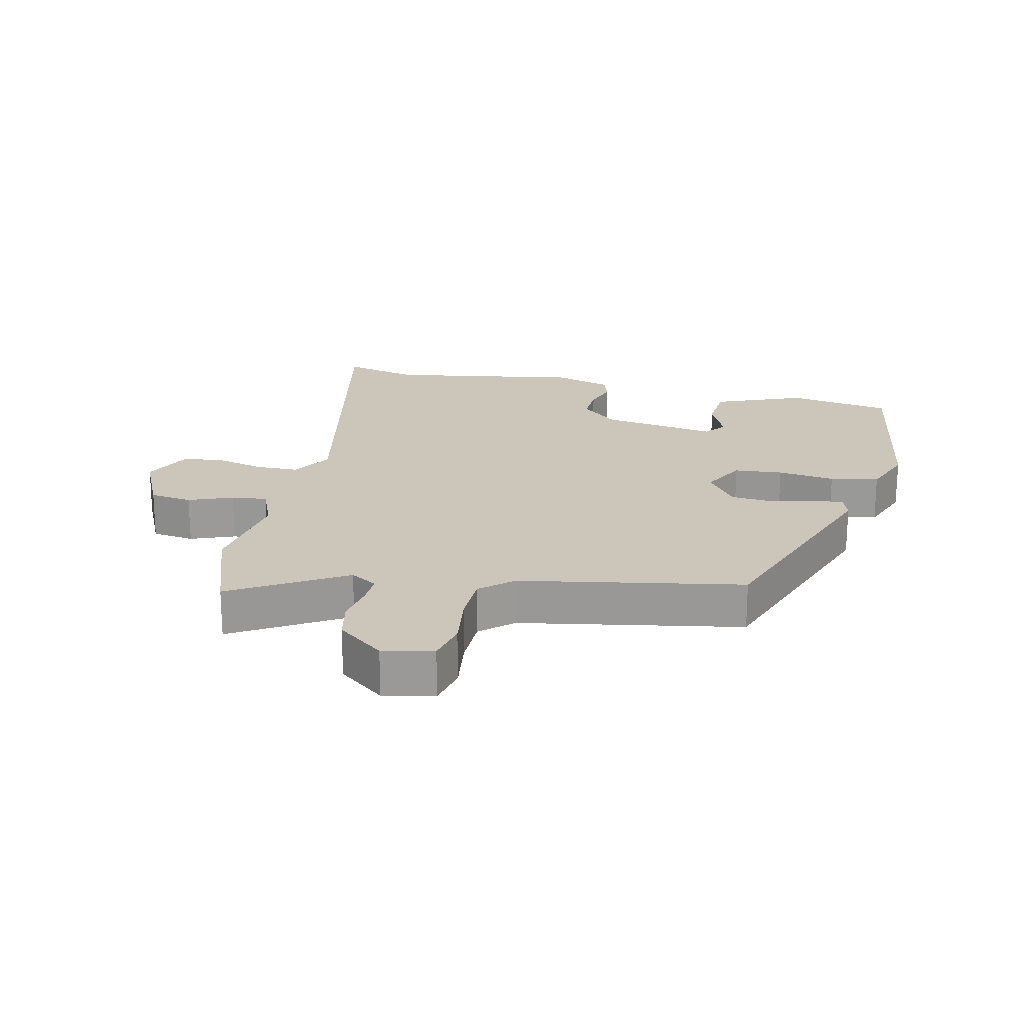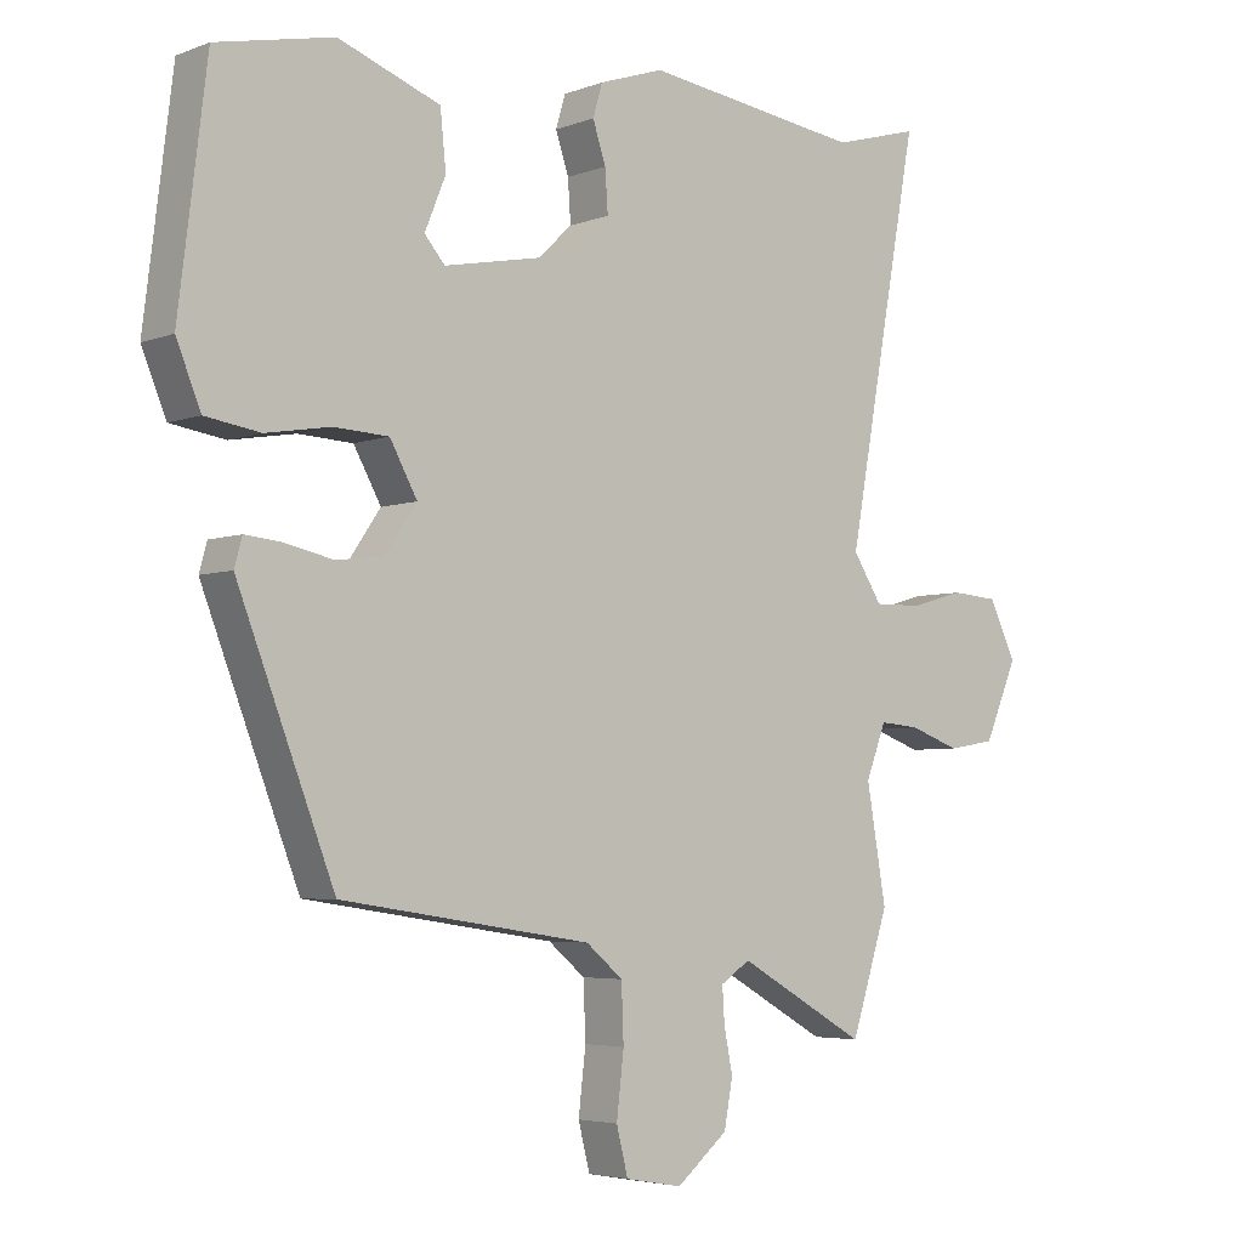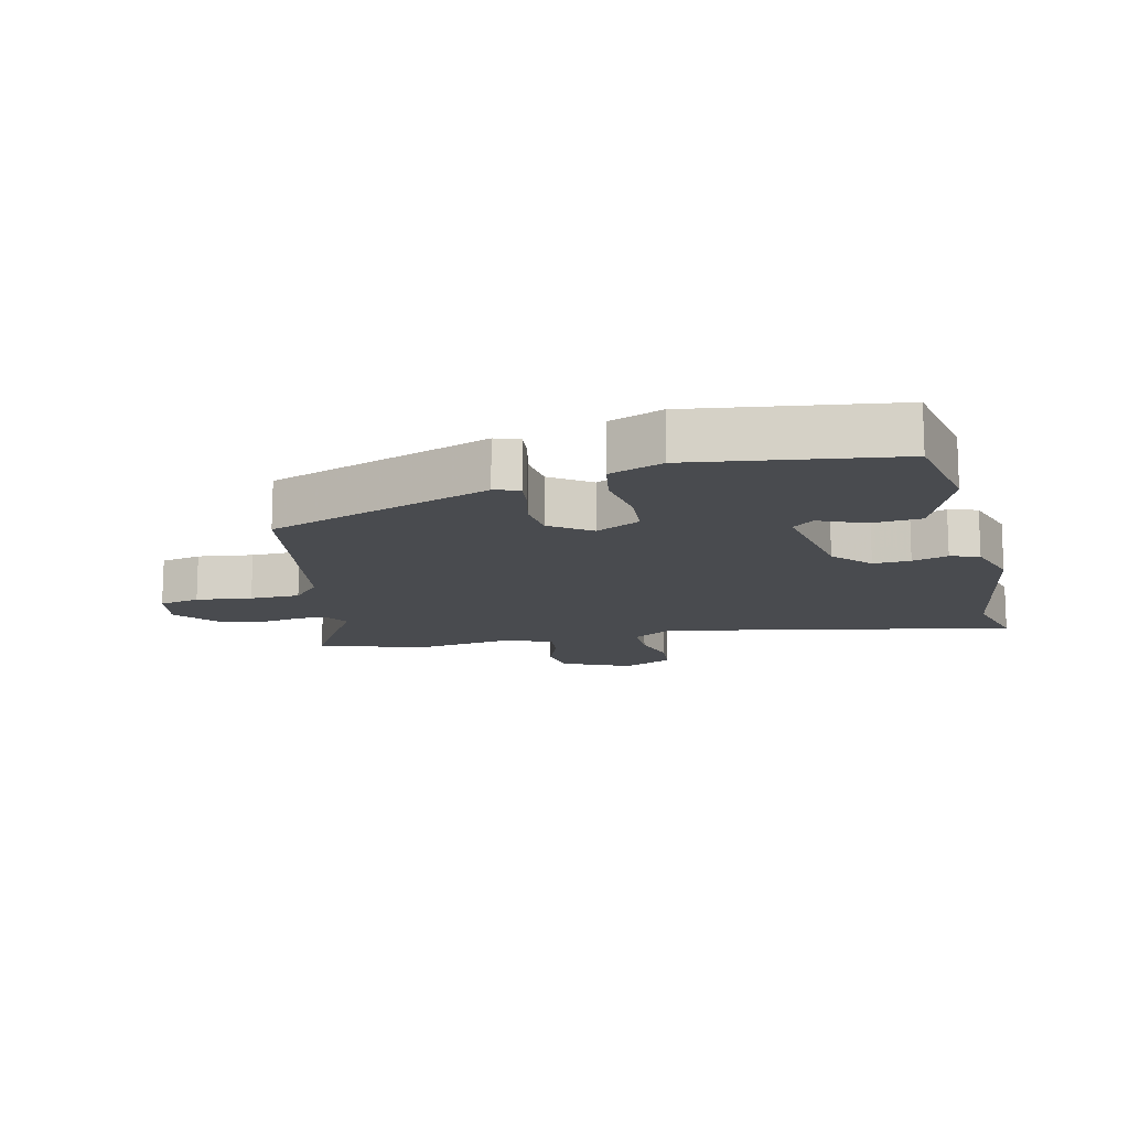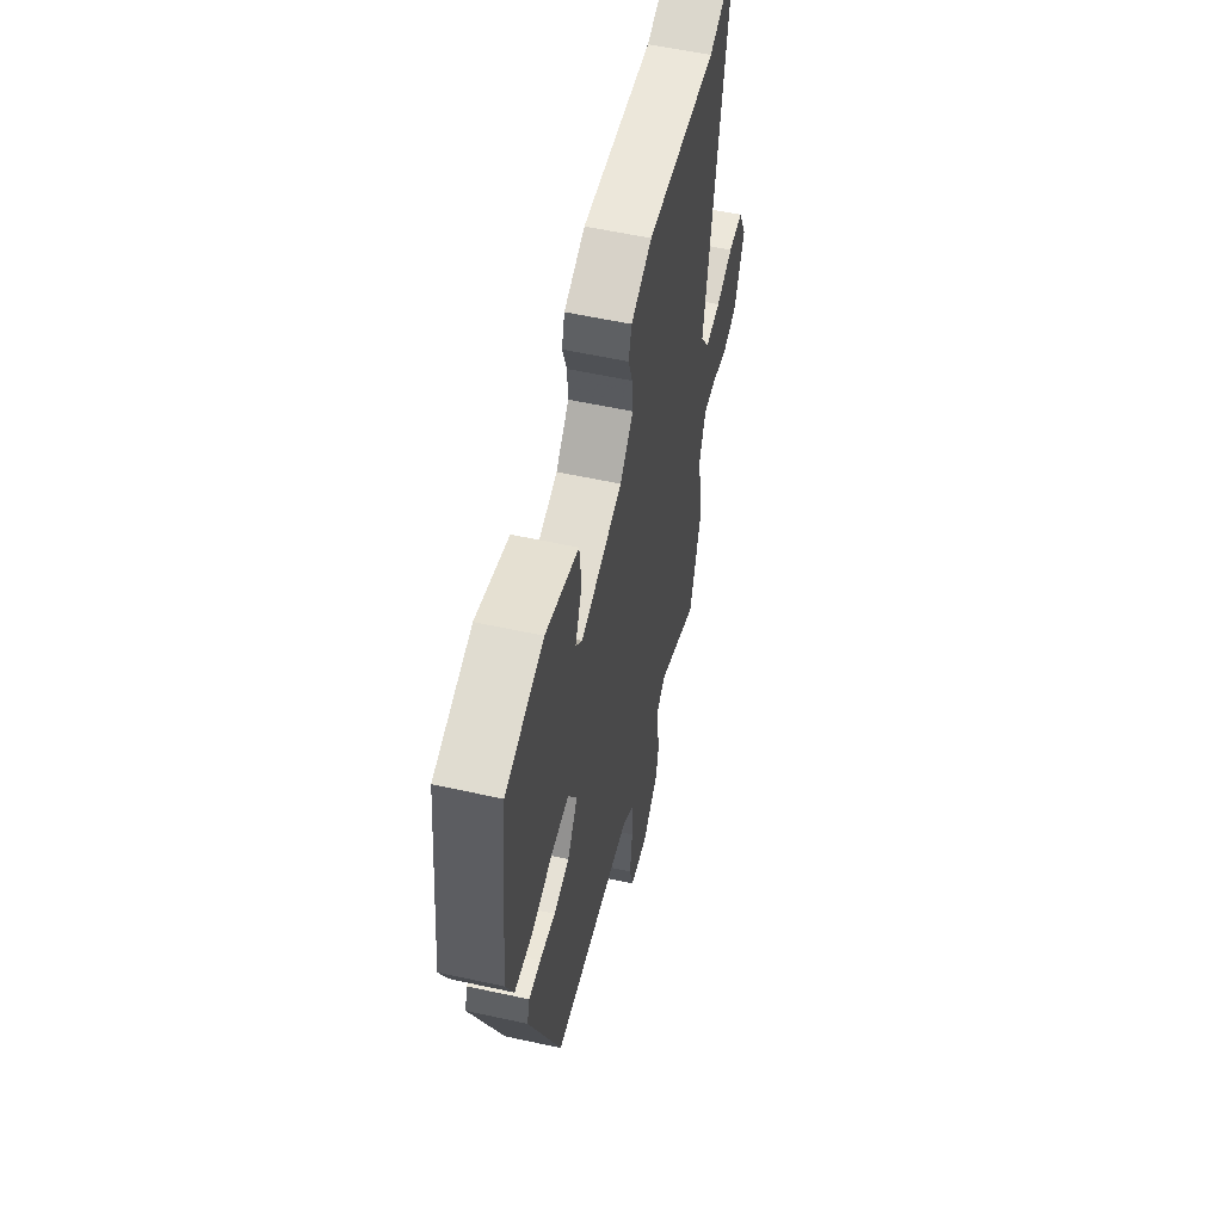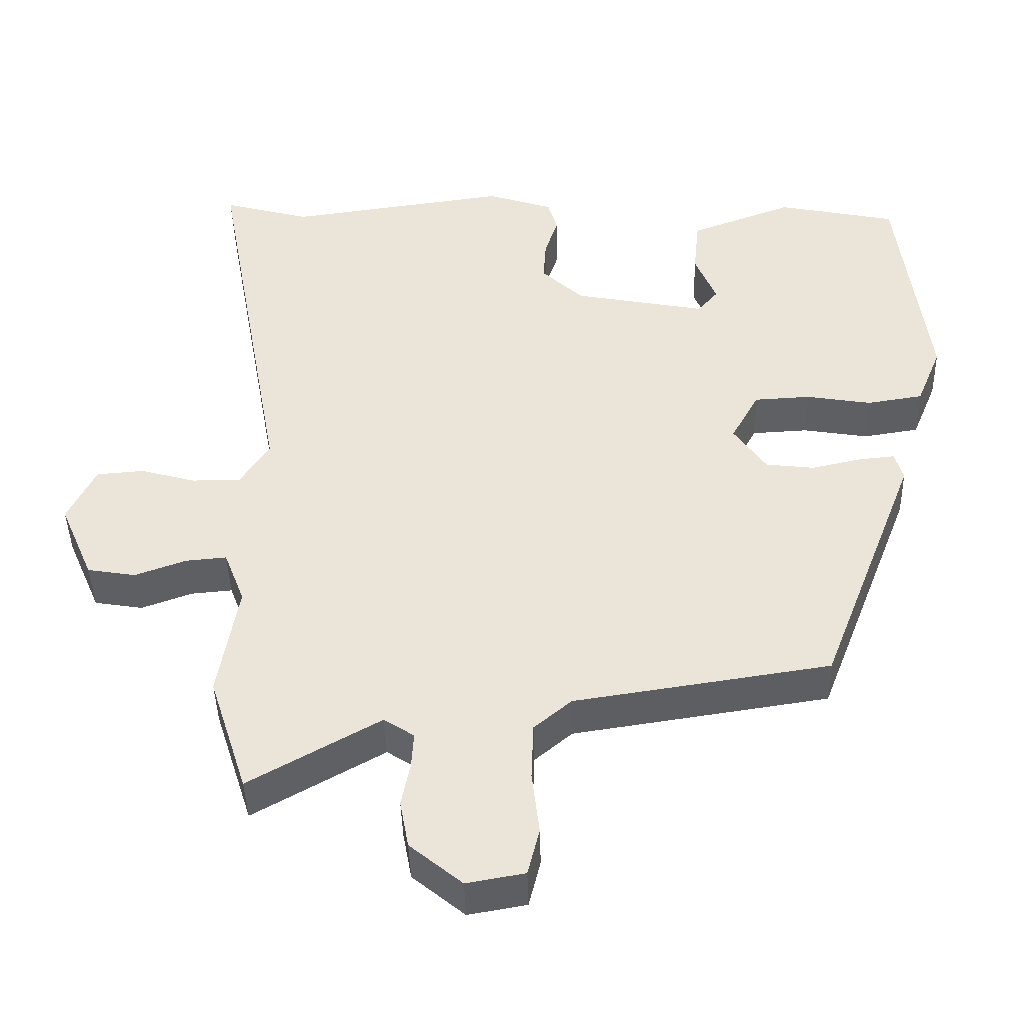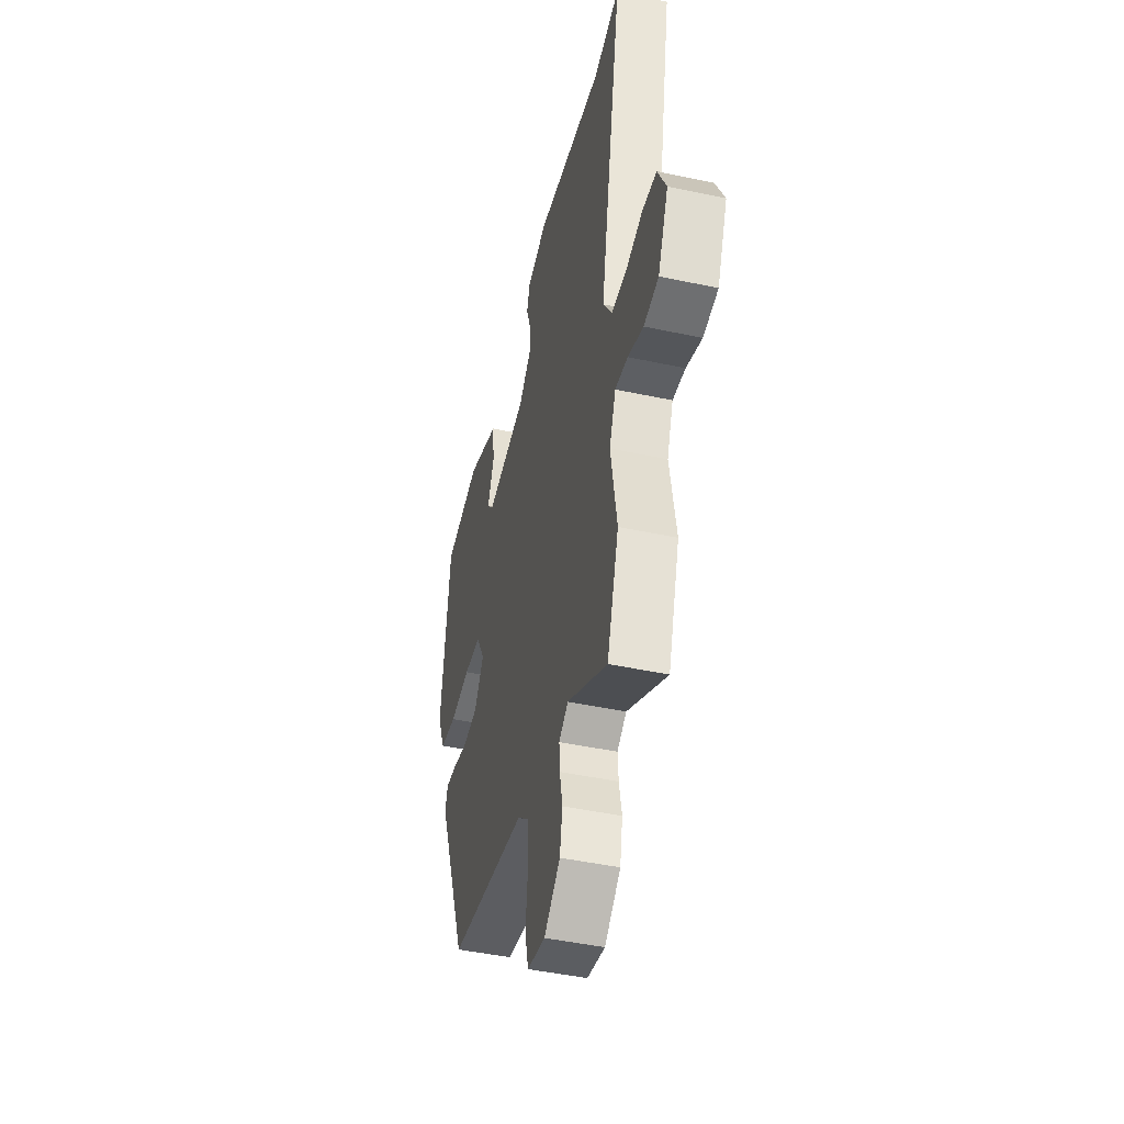
<metadata>
{"format":"obj","ext":"obj","renderer":"f3d","projection":"perspective","resolution":1024,"background":"white","views":[{"elev":20.9,"azim":-168.8,"up":"+Y"},{"elev":-4.4,"azim":-39.7,"up":"+Z"},{"elev":-13.7,"azim":-77.7,"up":"+Y"},{"elev":56.9,"azim":-77.1,"up":"+Z"},{"elev":-42.9,"azim":-178.5,"up":"+Z"},{"elev":-45.1,"azim":76.0,"up":"+Z"}]}
</metadata>
<code>
v 0.443 0.07 0.484
v 0.562 0.07 0.517
v 0.462 0.07 -0.033
v 0.502 0.07 -0.096
v 0.569 0.07 -0.095
v 0.643 0.07 -0.074
v 0.708 0.07 -0.079
v 0.746 0.07 -0.157
v 0.7 0.07 -0.264
v 0.634 0.07 -0.275
v 0.565 0.07 -0.25
v 0.509 0.07 -0.245
v 0.481 0.07 -0.318
v 0.508 0.07 -0.476
v 0.456 0.07 -0.638
v 0.278 0.07 -0.537
v 0.237 0.07 -0.564
v 0.24 0.07 -0.612
v 0.252 0.07 -0.673
v 0.24 0.07 -0.738
v 0.169 0.07 -0.797
v 0.09 0.07 -0.783
v 0.074 0.07 -0.719
v 0.084 0.07 -0.632
v 0.081 0.07 -0.554
v 0.03 0.07 -0.511
v -0.317 0.07 -0.458
v -0.451 0.07 -0.111
v -0.44 0.07 -0.072
v -0.39 0.07 -0.077
v -0.323 0.07 -0.092
v -0.257 0.07 -0.084
v -0.213 0.07 -0.02
v -0.251 0.07 0.049
v -0.327 0.07 0.053
v -0.416 0.07 0.038
v -0.492 0.07 0.05
v -0.526 0.07 0.133
v -0.487 0.07 0.45
v -0.325 0.07 0.484
v -0.184 0.07 0.431
v -0.176 0.07 0.353
v -0.205 0.07 0.282
v -0.177 0.07 0.249
v 0.003 0.07 0.284
v 0.06 0.07 0.338
v 0.056 0.07 0.396
v 0.038 0.07 0.451
v 0.051 0.07 0.496
v 0.141 0.07 0.526
v 0.443 0 0.484
v 0.562 0 0.517
v 0.462 0 -0.033
v 0.502 0 -0.096
v 0.569 0 -0.095
v 0.643 0 -0.074
v 0.708 0 -0.079
v 0.746 0 -0.157
v 0.7 0 -0.264
v 0.634 0 -0.275
v 0.565 0 -0.25
v 0.509 0 -0.245
v 0.481 0 -0.318
v 0.508 0 -0.476
v 0.456 0 -0.638
v 0.278 0 -0.537
v 0.237 0 -0.564
v 0.24 0 -0.612
v 0.252 0 -0.673
v 0.24 0 -0.738
v 0.169 0 -0.797
v 0.09 0 -0.783
v 0.074 0 -0.719
v 0.084 0 -0.632
v 0.081 0 -0.554
v 0.03 0 -0.511
v -0.317 0 -0.458
v -0.451 0 -0.111
v -0.44 0 -0.072
v -0.39 0 -0.077
v -0.323 0 -0.092
v -0.257 0 -0.084
v -0.213 0 -0.02
v -0.251 0 0.049
v -0.327 0 0.053
v -0.416 0 0.038
v -0.492 0 0.05
v -0.526 0 0.133
v -0.487 0 0.45
v -0.325 0 0.484
v -0.184 0 0.431
v -0.176 0 0.353
v -0.205 0 0.282
v -0.177 0 0.249
v 0.003 0 0.284
v 0.06 0 0.338
v 0.056 0 0.396
v 0.038 0 0.451
v 0.051 0 0.496
v 0.141 0 0.526
f 49 50 1
f 48 49 1
f 47 48 1
f 46 47 1
f 1 2 3
f 46 1 3
f 45 46 3
f 44 45 3 4
f 41 42 43
f 40 41 43
f 39 40 43
f 38 39 43
f 37 38 43
f 36 37 43
f 35 36 43
f 34 35 43 44
f 33 34 44 4
f 29 30 31
f 28 29 31
f 27 28 31
f 26 27 31
f 25 26 31 32
f 22 23 24
f 21 22 24
f 20 21 24
f 19 20 24
f 18 19 24
f 17 18 24 25
f 32 33 4
f 25 32 4
f 17 25 4
f 16 17 4
f 9 10 11
f 8 9 11
f 7 8 11
f 6 7 11
f 5 6 11
f 5 11 12
f 4 5 12
f 16 4 12 13
f 13 14 15 16
f 51 100 99
f 51 99 98
f 51 98 97
f 51 97 96
f 53 52 51
f 53 51 96
f 53 96 95
f 54 53 95 94
f 93 92 91
f 93 91 90
f 93 90 89
f 93 89 88
f 93 88 87
f 93 87 86
f 93 86 85
f 94 93 85 84
f 54 94 84 83
f 81 80 79
f 81 79 78
f 81 78 77
f 81 77 76
f 82 81 76 75
f 74 73 72
f 74 72 71
f 74 71 70
f 74 70 69
f 74 69 68
f 75 74 68 67
f 54 83 82
f 54 82 75
f 54 75 67
f 54 67 66
f 61 60 59
f 61 59 58
f 61 58 57
f 61 57 56
f 61 56 55
f 62 61 55
f 62 55 54
f 63 62 54 66
f 66 65 64 63
f 1 51 52 2
f 2 52 53 3
f 3 53 54 4
f 4 54 55 5
f 5 55 56 6
f 6 56 57 7
f 7 57 58 8
f 8 58 59 9
f 9 59 60 10
f 10 60 61 11
f 11 61 62 12
f 12 62 63 13
f 13 63 64 14
f 14 64 65 15
f 15 65 66 16
f 16 66 67 17
f 17 67 68 18
f 18 68 69 19
f 19 69 70 20
f 20 70 71 21
f 21 71 72 22
f 22 72 73 23
f 23 73 74 24
f 24 74 75 25
f 25 75 76 26
f 26 76 77 27
f 27 77 78 28
f 28 78 79 29
f 29 79 80 30
f 30 80 81 31
f 31 81 82 32
f 32 82 83 33
f 33 83 84 34
f 34 84 85 35
f 35 85 86 36
f 36 86 87 37
f 37 87 88 38
f 38 88 89 39
f 39 89 90 40
f 40 90 91 41
f 41 91 92 42
f 42 92 93 43
f 43 93 94 44
f 44 94 95 45
f 45 95 96 46
f 46 96 97 47
f 47 97 98 48
f 48 98 99 49
f 49 99 100 50
f 50 100 51 1

</code>
